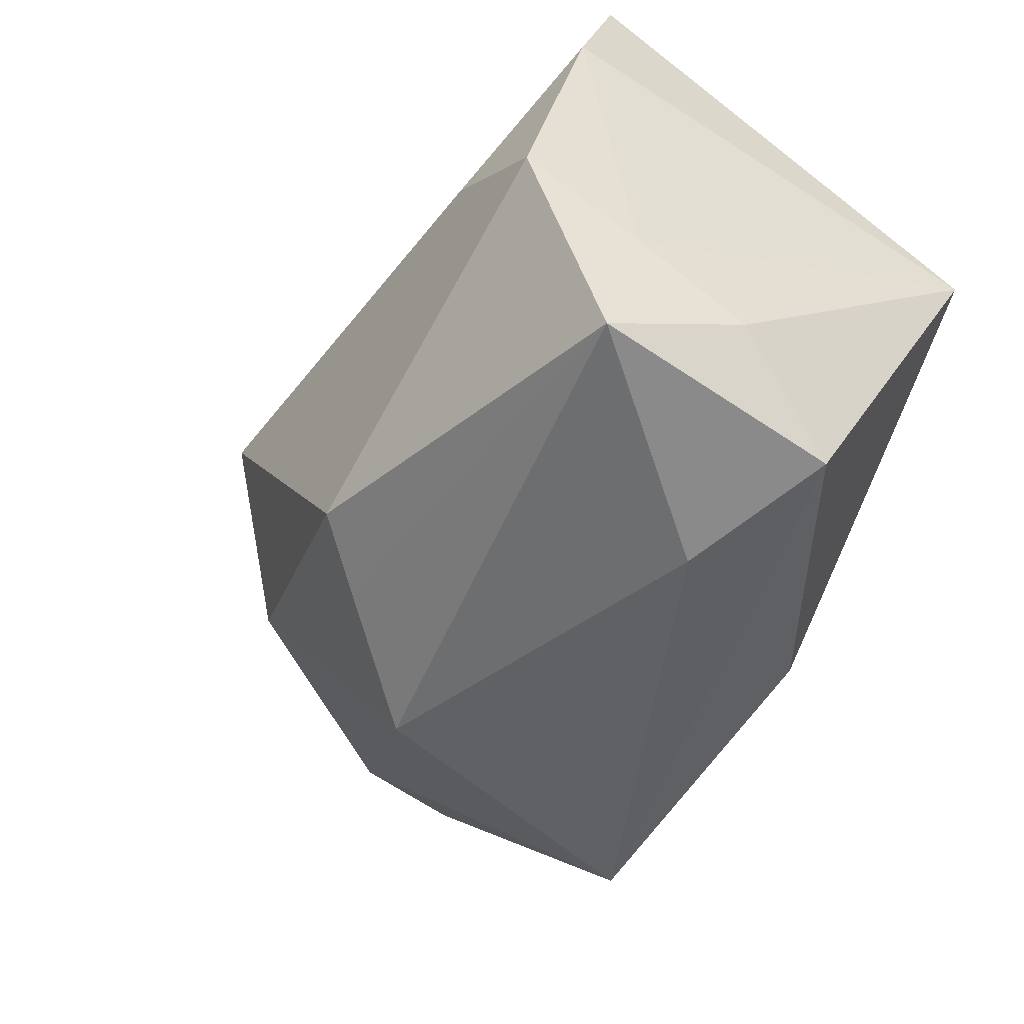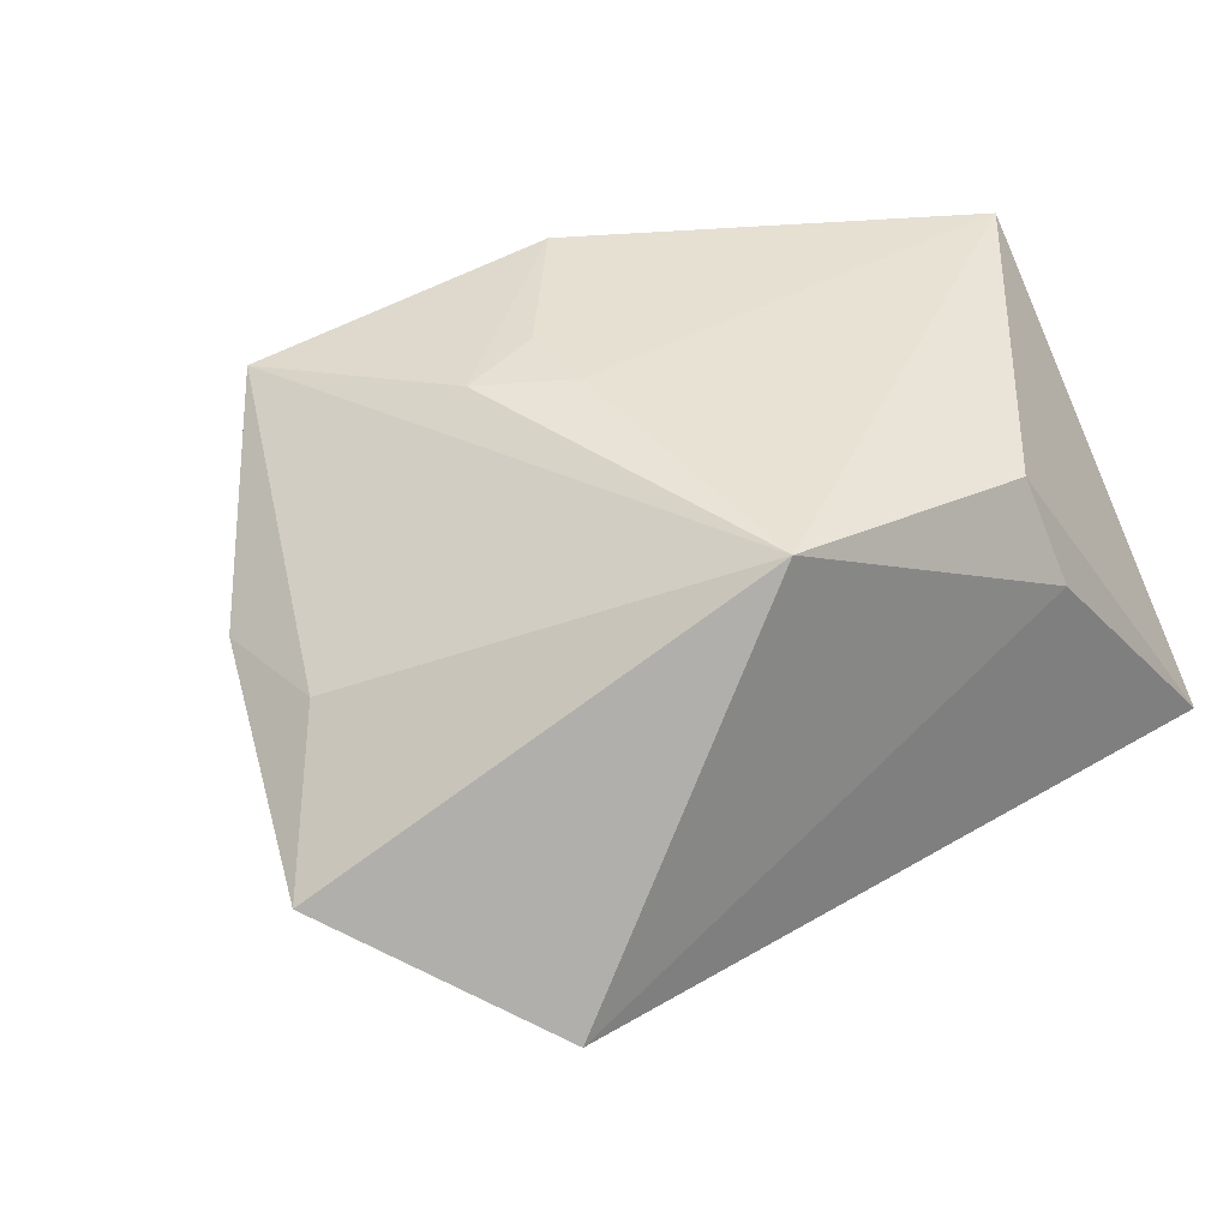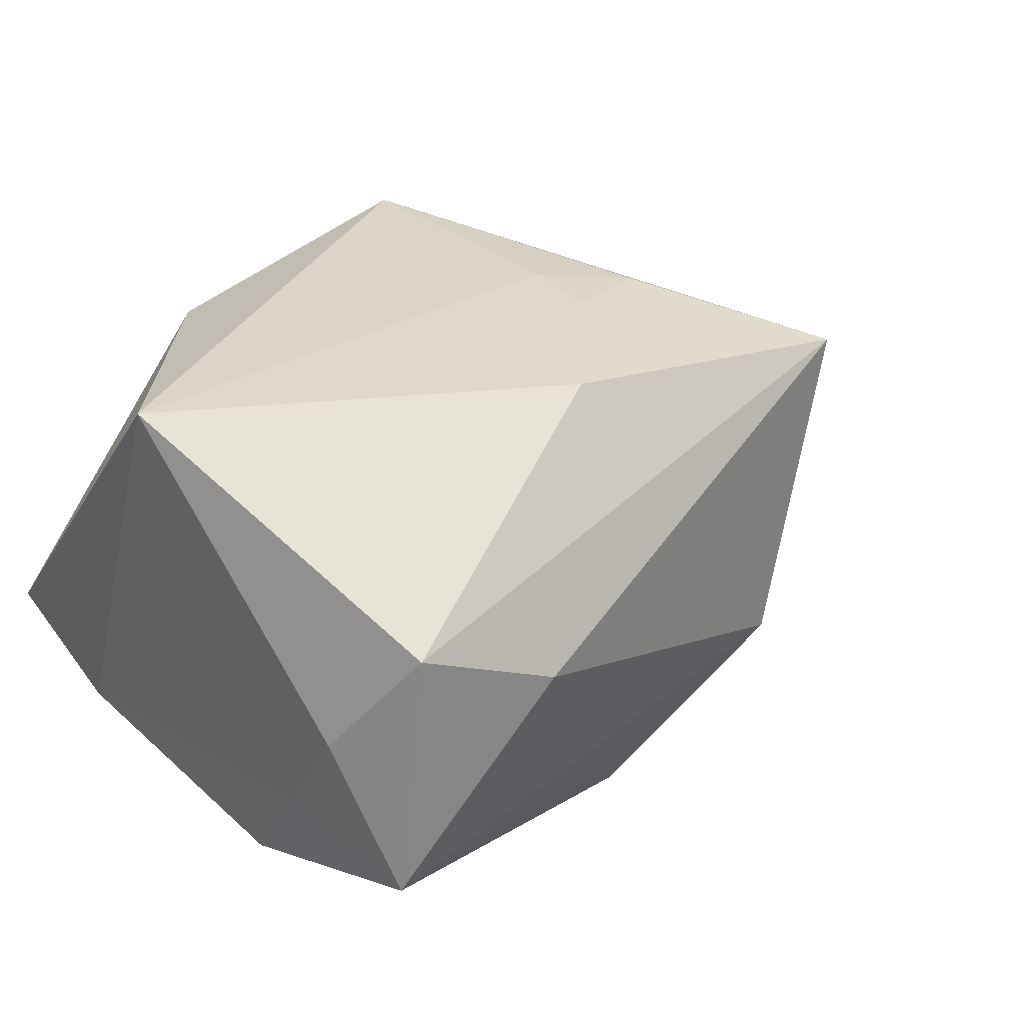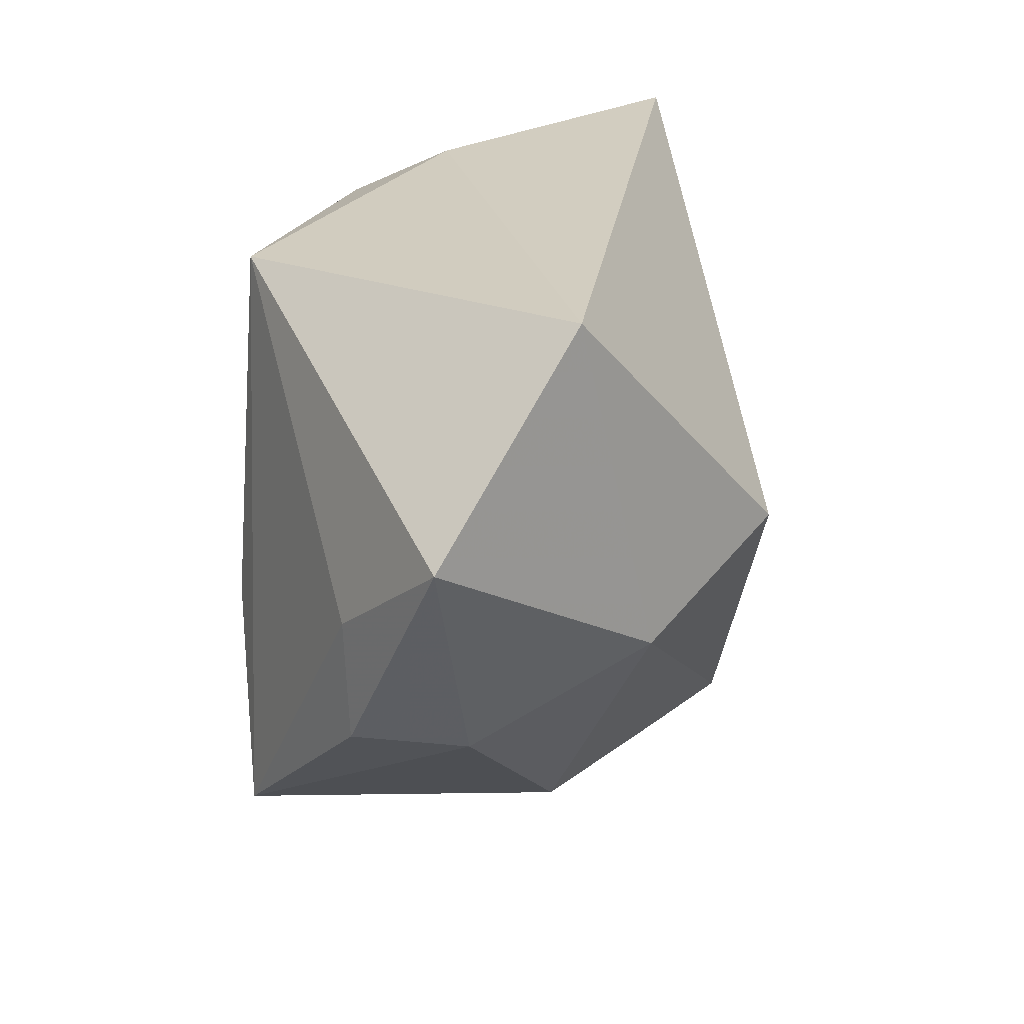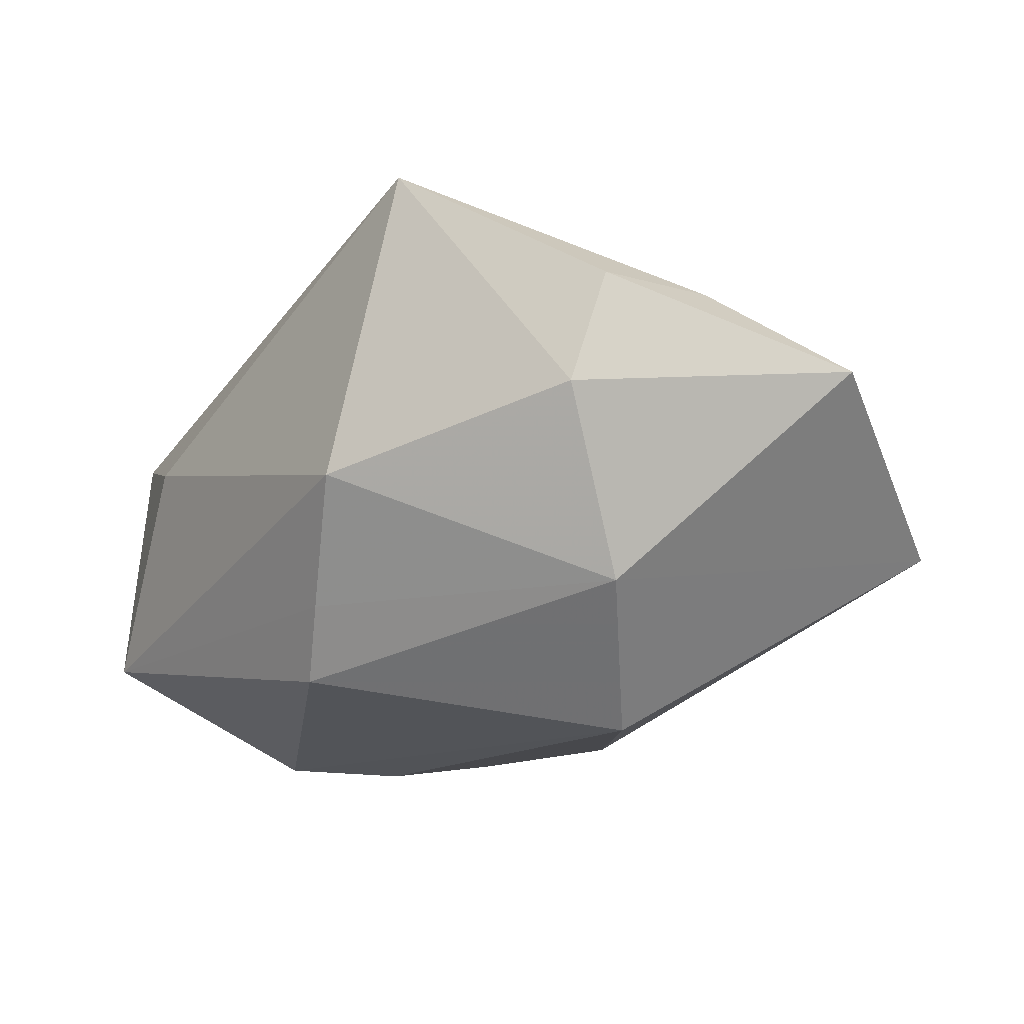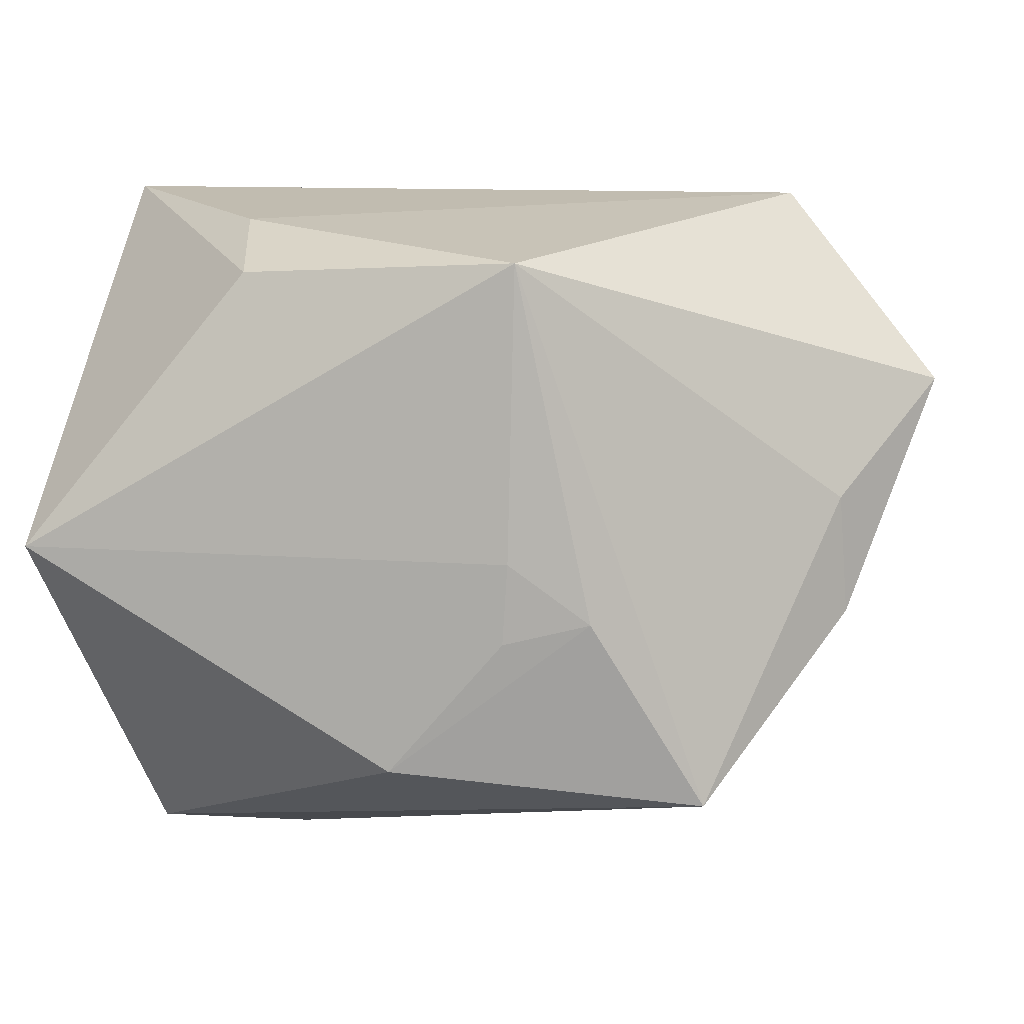
<metadata>
{"format":"obj","ext":"obj","renderer":"f3d","projection":"perspective","resolution":1024,"background":"white","views":[{"elev":-57.6,"azim":-117.7,"up":"+Y"},{"elev":37.8,"azim":143.1,"up":"+Z"},{"elev":32.1,"azim":-38.4,"up":"+Z"},{"elev":26.7,"azim":98.6,"up":"+Y"},{"elev":-23.9,"azim":64.6,"up":"+Z"},{"elev":11.9,"azim":9.2,"up":"+Y"}]}
</metadata>
<code>
v -0.01388 -0.03373 0.004259
v -0.03209 -0.01091 -0.02107
v -0.02282 -0.002049 -0.02315
v 0.01014 -0.008462 0.02424
v -0.03275 -0.01889 -0.01041
v -0.01527 0.02469 0.01806
v 0.04889 0.01331 -0.001984
v 0.01736 0.005385 -0.02854
v -0.03035 -0.03233 -0.01286
v 0.01917 -0.02711 -0.00806
v 0.03052 -0.002068 -0.01874
v 0.003248 -0.02222 -0.0232
v 0.01062 -0.000904 0.02426
v 0.03777 -0.01027 -0.002864
v -0.0172 0.02886 0.008522
v 0.04022 0.003114 0.008102
v -0.03465 0.03058 -0.01221
v 0.04104 -0.008122 0.007491
v 0.009215 -0.02409 -0.01757
v 0.02856 -0.0242 0.0206
v 0.01819 -0.006427 0.02364
v -0.000666 -0.0212 0.02426
v 0.01105 0.02637 0.02281
v -0.03514 0.01502 -0.0163
v -0.02691 -0.03161 0.01054
v -0.03536 -0.0007889 0.02426
v -0.03236 -0.02469 -9.047e-05
v 0.03397 0.03058 -0.01224
f 12 2 8
f 9 2 12
f 9 10 1
f 8 17 28
f 3 17 8
f 8 2 3
f 17 26 6
f 6 26 23
f 5 2 9
f 19 10 9
f 9 12 19
f 9 1 25
f 22 26 25
f 7 28 23
f 17 6 15
f 15 6 23
f 15 28 17
f 23 28 15
f 2 5 24
f 17 3 24
f 24 3 2
f 24 26 17
f 24 5 26
f 20 1 10
f 20 21 22
f 22 25 20
f 20 25 1
f 23 21 20
f 9 25 27
f 27 25 26
f 27 5 9
f 26 5 27
f 23 26 13
f 13 21 23
f 13 26 22
f 8 28 11
f 28 7 11
f 11 12 8
f 10 19 11
f 11 19 12
f 16 7 23
f 23 20 16
f 18 7 16
f 16 20 18
f 22 21 4
f 4 13 22
f 21 13 4
f 14 7 18
f 14 11 7
f 10 11 14
f 14 20 10
f 18 20 14

</code>
